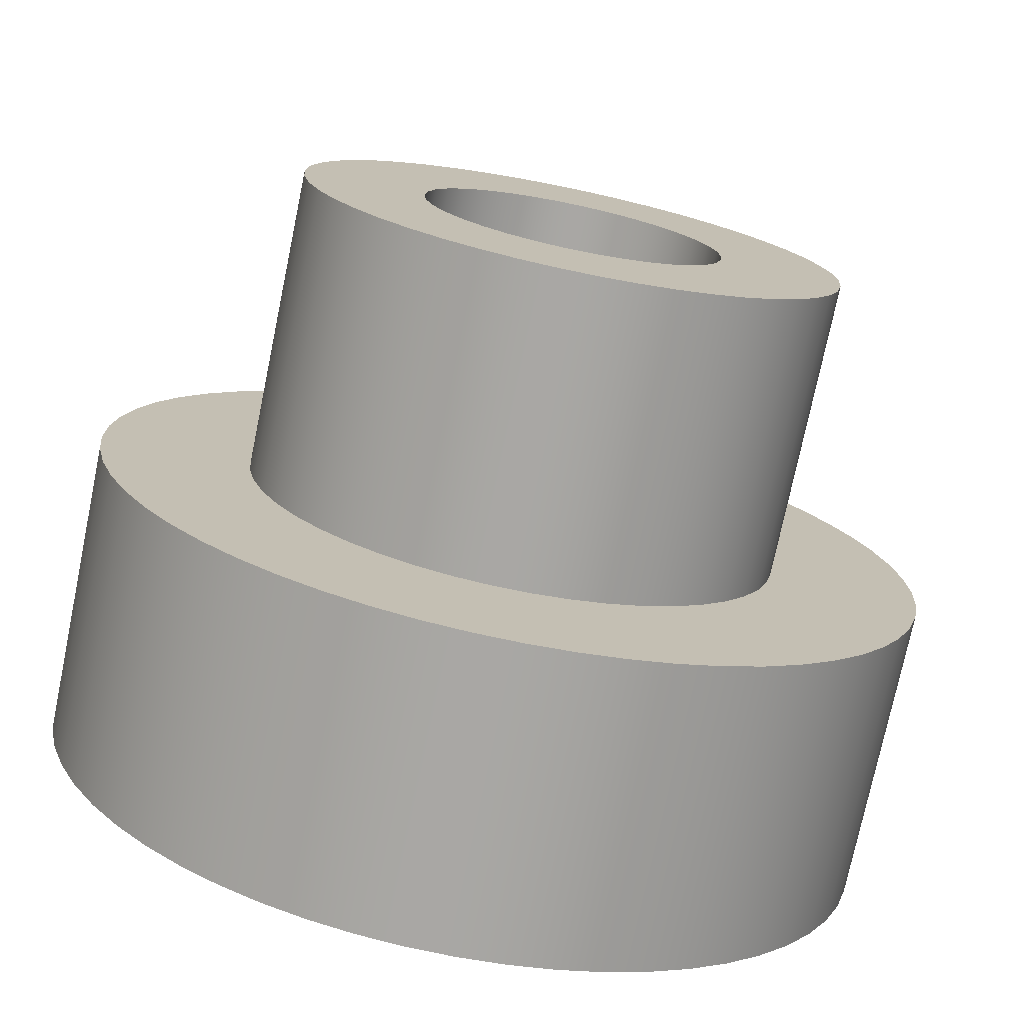
<metadata>
{"format":"obj","ext":"obj","renderer":"f3d","projection":"perspective","resolution":1024,"background":"white","views":[{"elev":-74.7,"azim":168.3,"up":"+Z"}]}
</metadata>
<code>
v 0.25 0 -3.062e-17
v 0.2457 0 0.04594
v 0.2331 0 0.09031
v 0.2126 0 0.1316
v 0.1848 0 0.1684
v 0.1507 0 0.1995
v 0.1114 0 0.2238
v 0.06842 0 0.2405
v 0.02307 0 0.2489
v -0.02307 0 0.2489
v -0.06842 0 0.2405
v -0.1114 0 0.2238
v -0.1507 0 0.1995
v -0.1848 0 0.1684
v -0.2126 0 0.1316
v -0.2331 0 0.09031
v -0.2457 0 0.04594
v -0.25 0 0
v -0.2457 0 -0.04594
v -0.2331 0 -0.09031
v -0.2126 0 -0.1316
v -0.1848 0 -0.1684
v -0.1507 0 -0.1995
v -0.1114 0 -0.2238
v -0.06842 0 -0.2405
v -0.02307 0 -0.2489
v 0.02307 0 -0.2489
v 0.06842 0 -0.2405
v 0.1114 0 -0.2238
v 0.1507 0 -0.1995
v 0.1848 0 -0.1684
v 0.2126 0 -0.1316
v 0.2331 0 -0.09031
v 0.2457 0 -0.04594
v 0.25 1 -3.062e-17
v 0.2457 1 -0.04594
v 0.2331 1 -0.09031
v 0.2126 1 -0.1316
v 0.1848 1 -0.1684
v 0.1507 1 -0.1995
v 0.1114 1 -0.2238
v 0.06842 1 -0.2405
v 0.02307 1 -0.2489
v -0.02307 1 -0.2489
v -0.06842 1 -0.2405
v -0.1114 1 -0.2238
v -0.1507 1 -0.1995
v -0.1848 1 -0.1684
v -0.2126 1 -0.1316
v -0.2331 1 -0.09031
v -0.2457 1 -0.04594
v -0.25 1 0
v -0.2457 1 0.04594
v -0.2331 1 0.09031
v -0.2126 1 0.1316
v -0.1848 1 0.1684
v -0.1507 1 0.1995
v -0.1114 1 0.2238
v -0.06842 1 0.2405
v -0.02307 1 0.2489
v 0.02307 1 0.2489
v 0.06842 1 0.2405
v 0.1114 1 0.2238
v 0.1507 1 0.1995
v 0.1848 1 0.1684
v 0.2126 1 0.1316
v 0.2331 1 0.09031
v 0.2457 1 0.04594
v 0.25 0 -3.062e-17
v 0.25 1 -3.062e-17
v 0.45 1 -5.511e-17
v 0.4458 1 0.06127
v 0.4333 1 0.1214
v 0.4127 1 0.1793
v 0.3845 1 0.2338
v 0.3491 1 0.284
v 0.3071 1 0.3289
v 0.2595 1 0.3676
v 0.207 1 0.3995
v 0.1507 1 0.424
v 0.09156 1 0.4406
v 0.03071 1 0.449
v -0.03071 1 0.449
v -0.09156 1 0.4406
v -0.1507 1 0.424
v -0.207 1 0.3995
v -0.2595 1 0.3676
v -0.3071 1 0.3289
v -0.3491 1 0.284
v -0.3845 1 0.2338
v -0.4127 1 0.1793
v -0.4333 1 0.1214
v -0.4458 1 0.06127
v -0.45 1 0
v -0.4458 1 -0.06127
v -0.4333 1 -0.1214
v -0.4127 1 -0.1793
v -0.3845 1 -0.2338
v -0.3491 1 -0.284
v -0.3071 1 -0.3289
v -0.2595 1 -0.3676
v -0.207 1 -0.3995
v -0.1507 1 -0.424
v -0.09156 1 -0.4406
v -0.03071 1 -0.449
v 0.03071 1 -0.449
v 0.09156 1 -0.4406
v 0.1507 1 -0.424
v 0.207 1 -0.3995
v 0.2595 1 -0.3676
v 0.3071 1 -0.3289
v 0.3491 1 -0.284
v 0.3845 1 -0.2338
v 0.4127 1 -0.1793
v 0.4333 1 -0.1214
v 0.4458 1 -0.06127
v 0.45 0.5 -5.511e-17
v 0.4458 0.5 -0.06127
v 0.4333 0.5 -0.1214
v 0.4127 0.5 -0.1793
v 0.3845 0.5 -0.2338
v 0.3491 0.5 -0.284
v 0.3071 0.5 -0.3289
v 0.2595 0.5 -0.3676
v 0.207 0.5 -0.3995
v 0.1507 0.5 -0.424
v 0.09156 0.5 -0.4406
v 0.03071 0.5 -0.449
v -0.03071 0.5 -0.449
v -0.09156 0.5 -0.4406
v -0.1507 0.5 -0.424
v -0.207 0.5 -0.3995
v -0.2595 0.5 -0.3676
v -0.3071 0.5 -0.3289
v -0.3491 0.5 -0.284
v -0.3845 0.5 -0.2338
v -0.4127 0.5 -0.1793
v -0.4333 0.5 -0.1214
v -0.4458 0.5 -0.06127
v -0.45 0.5 0
v -0.4458 0.5 0.06127
v -0.4333 0.5 0.1214
v -0.4127 0.5 0.1793
v -0.3845 0.5 0.2338
v -0.3491 0.5 0.284
v -0.3071 0.5 0.3289
v -0.2595 0.5 0.3676
v -0.207 0.5 0.3995
v -0.1507 0.5 0.424
v -0.09156 0.5 0.4406
v -0.03071 0.5 0.449
v 0.03071 0.5 0.449
v 0.09156 0.5 0.4406
v 0.1507 0.5 0.424
v 0.207 0.5 0.3995
v 0.2595 0.5 0.3676
v 0.3071 0.5 0.3289
v 0.3491 0.5 0.284
v 0.3845 0.5 0.2338
v 0.4127 0.5 0.1793
v 0.4333 0.5 0.1214
v 0.4458 0.5 0.06127
v 0.45 0.5 -5.511e-17
v 0.45 1 -5.511e-17
v 0.25 1 -3.062e-17
v 0.2457 1 0.04594
v 0.2331 1 0.09031
v 0.2126 1 0.1316
v 0.1848 1 0.1684
v 0.1507 1 0.1995
v 0.1114 1 0.2238
v 0.06842 1 0.2405
v 0.02307 1 0.2489
v -0.02307 1 0.2489
v -0.06842 1 0.2405
v -0.1114 1 0.2238
v -0.1507 1 0.1995
v -0.1848 1 0.1684
v -0.2126 1 0.1316
v -0.2331 1 0.09031
v -0.2457 1 0.04594
v -0.25 1 0
v -0.2457 1 -0.04594
v -0.2331 1 -0.09031
v -0.2126 1 -0.1316
v -0.1848 1 -0.1684
v -0.1507 1 -0.1995
v -0.1114 1 -0.2238
v -0.06842 1 -0.2405
v -0.02307 1 -0.2489
v 0.02307 1 -0.2489
v 0.06842 1 -0.2405
v 0.1114 1 -0.2238
v 0.1507 1 -0.1995
v 0.1848 1 -0.1684
v 0.2126 1 -0.1316
v 0.2331 1 -0.09031
v 0.2457 1 -0.04594
v 0.45 1 -5.511e-17
v 0.4458 1 -0.06127
v 0.4333 1 -0.1214
v 0.4127 1 -0.1793
v 0.3845 1 -0.2338
v 0.3491 1 -0.284
v 0.3071 1 -0.3289
v 0.2595 1 -0.3676
v 0.207 1 -0.3995
v 0.1507 1 -0.424
v 0.09156 1 -0.4406
v 0.03071 1 -0.449
v -0.03071 1 -0.449
v -0.09156 1 -0.4406
v -0.1507 1 -0.424
v -0.207 1 -0.3995
v -0.2595 1 -0.3676
v -0.3071 1 -0.3289
v -0.3491 1 -0.284
v -0.3845 1 -0.2338
v -0.4127 1 -0.1793
v -0.4333 1 -0.1214
v -0.4458 1 -0.06127
v -0.45 1 0
v -0.4458 1 0.06127
v -0.4333 1 0.1214
v -0.4127 1 0.1793
v -0.3845 1 0.2338
v -0.3491 1 0.284
v -0.3071 1 0.3289
v -0.2595 1 0.3676
v -0.207 1 0.3995
v -0.1507 1 0.424
v -0.09156 1 0.4406
v -0.03071 1 0.449
v 0.03071 1 0.449
v 0.09156 1 0.4406
v 0.1507 1 0.424
v 0.207 1 0.3995
v 0.2595 1 0.3676
v 0.3071 1 0.3289
v 0.3491 1 0.284
v 0.3845 1 0.2338
v 0.4127 1 0.1793
v 0.4333 1 0.1214
v 0.4458 1 0.06127
v -0.7 0.5 8.573e-17
v -0.6958 0.5 -0.07701
v -0.6831 0.5 -0.1531
v -0.6621 0.5 -0.2273
v -0.6331 0.5 -0.2987
v -0.5963 0.5 -0.3666
v -0.5524 0.5 -0.4299
v -0.5017 0.5 -0.4881
v -0.445 0.5 -0.5403
v -0.3829 0.5 -0.586
v -0.3161 0.5 -0.6246
v -0.2454 0.5 -0.6556
v -0.1718 0.5 -0.6786
v -0.09615 0.5 -0.6934
v -0.01929 0.5 -0.6997
v 0.05781 0.5 -0.6976
v 0.1342 0.5 -0.687
v 0.209 0.5 -0.6681
v 0.2812 0.5 -0.641
v 0.35 0.5 -0.6062
v 0.4146 0.5 -0.564
v 0.4741 0.5 -0.515
v 0.5279 0.5 -0.4597
v 0.5752 0.5 -0.3989
v 0.6156 0.5 -0.3332
v 0.6485 0.5 -0.2634
v 0.6736 0.5 -0.1905
v 0.6905 0.5 -0.1152
v 0.6989 0.5 -0.03856
v 0.6989 0.5 0.03856
v 0.6905 0.5 0.1152
v 0.6736 0.5 0.1905
v 0.6485 0.5 0.2634
v 0.6156 0.5 0.3332
v 0.5752 0.5 0.3989
v 0.5279 0.5 0.4597
v 0.4741 0.5 0.515
v 0.4146 0.5 0.564
v 0.35 0.5 0.6062
v 0.2812 0.5 0.641
v 0.209 0.5 0.6681
v 0.1342 0.5 0.687
v 0.05781 0.5 0.6976
v -0.01929 0.5 0.6997
v -0.09615 0.5 0.6934
v -0.1718 0.5 0.6786
v -0.2454 0.5 0.6556
v -0.3161 0.5 0.6246
v -0.3829 0.5 0.586
v -0.445 0.5 0.5403
v -0.5017 0.5 0.4881
v -0.5524 0.5 0.4299
v -0.5963 0.5 0.3666
v -0.6331 0.5 0.2987
v -0.6621 0.5 0.2273
v -0.6831 0.5 0.1531
v -0.6958 0.5 0.07701
v -0.7 0 8.573e-17
v -0.6958 0 0.07701
v -0.6831 0 0.1531
v -0.6621 0 0.2273
v -0.6331 0 0.2987
v -0.5963 0 0.3666
v -0.5524 0 0.4299
v -0.5017 0 0.4881
v -0.445 0 0.5403
v -0.3829 0 0.586
v -0.3161 0 0.6246
v -0.2454 0 0.6556
v -0.1718 0 0.6786
v -0.09615 0 0.6934
v -0.01929 0 0.6997
v 0.05781 0 0.6976
v 0.1342 0 0.687
v 0.209 0 0.6681
v 0.2812 0 0.641
v 0.35 0 0.6062
v 0.4146 0 0.564
v 0.4741 0 0.515
v 0.5279 0 0.4597
v 0.5752 0 0.3989
v 0.6156 0 0.3332
v 0.6485 0 0.2634
v 0.6736 0 0.1905
v 0.6905 0 0.1152
v 0.6989 0 0.03856
v 0.6989 0 -0.03856
v 0.6905 0 -0.1152
v 0.6736 0 -0.1905
v 0.6485 0 -0.2634
v 0.6156 0 -0.3332
v 0.5752 0 -0.3989
v 0.5279 0 -0.4597
v 0.4741 0 -0.515
v 0.4146 0 -0.564
v 0.35 0 -0.6062
v 0.2812 0 -0.641
v 0.209 0 -0.6681
v 0.1342 0 -0.687
v 0.05781 0 -0.6976
v -0.01929 0 -0.6997
v -0.09615 0 -0.6934
v -0.1718 0 -0.6786
v -0.2454 0 -0.6556
v -0.3161 0 -0.6246
v -0.3829 0 -0.586
v -0.445 0 -0.5403
v -0.5017 0 -0.4881
v -0.5524 0 -0.4299
v -0.5963 0 -0.3666
v -0.6331 0 -0.2987
v -0.6621 0 -0.2273
v -0.6831 0 -0.1531
v -0.6958 0 -0.07701
v -0.7 0 8.573e-17
v -0.7 0.5 8.573e-17
v 0.45 0.5 -5.511e-17
v 0.4458 0.5 0.06127
v 0.4333 0.5 0.1214
v 0.4127 0.5 0.1793
v 0.3845 0.5 0.2338
v 0.3491 0.5 0.284
v 0.3071 0.5 0.3289
v 0.2595 0.5 0.3676
v 0.207 0.5 0.3995
v 0.1507 0.5 0.424
v 0.09156 0.5 0.4406
v 0.03071 0.5 0.449
v -0.03071 0.5 0.449
v -0.09156 0.5 0.4406
v -0.1507 0.5 0.424
v -0.207 0.5 0.3995
v -0.2595 0.5 0.3676
v -0.3071 0.5 0.3289
v -0.3491 0.5 0.284
v -0.3845 0.5 0.2338
v -0.4127 0.5 0.1793
v -0.4333 0.5 0.1214
v -0.4458 0.5 0.06127
v -0.45 0.5 0
v -0.4458 0.5 -0.06127
v -0.4333 0.5 -0.1214
v -0.4127 0.5 -0.1793
v -0.3845 0.5 -0.2338
v -0.3491 0.5 -0.284
v -0.3071 0.5 -0.3289
v -0.2595 0.5 -0.3676
v -0.207 0.5 -0.3995
v -0.1507 0.5 -0.424
v -0.09156 0.5 -0.4406
v -0.03071 0.5 -0.449
v 0.03071 0.5 -0.449
v 0.09156 0.5 -0.4406
v 0.1507 0.5 -0.424
v 0.207 0.5 -0.3995
v 0.2595 0.5 -0.3676
v 0.3071 0.5 -0.3289
v 0.3491 0.5 -0.284
v 0.3845 0.5 -0.2338
v 0.4127 0.5 -0.1793
v 0.4333 0.5 -0.1214
v 0.4458 0.5 -0.06127
v -0.7 0.5 8.573e-17
v -0.6958 0.5 0.07701
v -0.6831 0.5 0.1531
v -0.6621 0.5 0.2273
v -0.6331 0.5 0.2987
v -0.5963 0.5 0.3666
v -0.5524 0.5 0.4299
v -0.5017 0.5 0.4881
v -0.445 0.5 0.5403
v -0.3829 0.5 0.586
v -0.3161 0.5 0.6246
v -0.2454 0.5 0.6556
v -0.1718 0.5 0.6786
v -0.09615 0.5 0.6934
v -0.01929 0.5 0.6997
v 0.05781 0.5 0.6976
v 0.1342 0.5 0.687
v 0.209 0.5 0.6681
v 0.2812 0.5 0.641
v 0.35 0.5 0.6062
v 0.4146 0.5 0.564
v 0.4741 0.5 0.515
v 0.5279 0.5 0.4597
v 0.5752 0.5 0.3989
v 0.6156 0.5 0.3332
v 0.6485 0.5 0.2634
v 0.6736 0.5 0.1905
v 0.6905 0.5 0.1152
v 0.6989 0.5 0.03856
v 0.6989 0.5 -0.03856
v 0.6905 0.5 -0.1152
v 0.6736 0.5 -0.1905
v 0.6485 0.5 -0.2634
v 0.6156 0.5 -0.3332
v 0.5752 0.5 -0.3989
v 0.5279 0.5 -0.4597
v 0.4741 0.5 -0.515
v 0.4146 0.5 -0.564
v 0.35 0.5 -0.6062
v 0.2812 0.5 -0.641
v 0.209 0.5 -0.6681
v 0.1342 0.5 -0.687
v 0.05781 0.5 -0.6976
v -0.01929 0.5 -0.6997
v -0.09615 0.5 -0.6934
v -0.1718 0.5 -0.6786
v -0.2454 0.5 -0.6556
v -0.3161 0.5 -0.6246
v -0.3829 0.5 -0.586
v -0.445 0.5 -0.5403
v -0.5017 0.5 -0.4881
v -0.5524 0.5 -0.4299
v -0.5963 0.5 -0.3666
v -0.6331 0.5 -0.2987
v -0.6621 0.5 -0.2273
v -0.6831 0.5 -0.1531
v -0.6958 0.5 -0.07701
v 0.25 0 -3.062e-17
v 0.2457 0 -0.04594
v 0.2331 0 -0.09031
v 0.2126 0 -0.1316
v 0.1848 0 -0.1684
v 0.1507 0 -0.1995
v 0.1114 0 -0.2238
v 0.06842 0 -0.2405
v 0.02307 0 -0.2489
v -0.02307 0 -0.2489
v -0.06842 0 -0.2405
v -0.1114 0 -0.2238
v -0.1507 0 -0.1995
v -0.1848 0 -0.1684
v -0.2126 0 -0.1316
v -0.2331 0 -0.09031
v -0.2457 0 -0.04594
v -0.25 0 0
v -0.2457 0 0.04594
v -0.2331 0 0.09031
v -0.2126 0 0.1316
v -0.1848 0 0.1684
v -0.1507 0 0.1995
v -0.1114 0 0.2238
v -0.06842 0 0.2405
v -0.02307 0 0.2489
v 0.02307 0 0.2489
v 0.06842 0 0.2405
v 0.1114 0 0.2238
v 0.1507 0 0.1995
v 0.1848 0 0.1684
v 0.2126 0 0.1316
v 0.2331 0 0.09031
v 0.2457 0 0.04594
v -0.7 0 8.573e-17
v -0.6958 0 -0.07701
v -0.6831 0 -0.1531
v -0.6621 0 -0.2273
v -0.6331 0 -0.2987
v -0.5963 0 -0.3666
v -0.5524 0 -0.4299
v -0.5017 0 -0.4881
v -0.445 0 -0.5403
v -0.3829 0 -0.586
v -0.3161 0 -0.6246
v -0.2454 0 -0.6556
v -0.1718 0 -0.6786
v -0.09615 0 -0.6934
v -0.01929 0 -0.6997
v 0.05781 0 -0.6976
v 0.1342 0 -0.687
v 0.209 0 -0.6681
v 0.2812 0 -0.641
v 0.35 0 -0.6062
v 0.4146 0 -0.564
v 0.4741 0 -0.515
v 0.5279 0 -0.4597
v 0.5752 0 -0.3989
v 0.6156 0 -0.3332
v 0.6485 0 -0.2634
v 0.6736 0 -0.1905
v 0.6905 0 -0.1152
v 0.6989 0 -0.03856
v 0.6989 0 0.03856
v 0.6905 0 0.1152
v 0.6736 0 0.1905
v 0.6485 0 0.2634
v 0.6156 0 0.3332
v 0.5752 0 0.3989
v 0.5279 0 0.4597
v 0.4741 0 0.515
v 0.4146 0 0.564
v 0.35 0 0.6062
v 0.2812 0 0.641
v 0.209 0 0.6681
v 0.1342 0 0.687
v 0.05781 0 0.6976
v -0.01929 0 0.6997
v -0.09615 0 0.6934
v -0.1718 0 0.6786
v -0.2454 0 0.6556
v -0.3161 0 0.6246
v -0.3829 0 0.586
v -0.445 0 0.5403
v -0.5017 0 0.4881
v -0.5524 0 0.4299
v -0.5963 0 0.3666
v -0.6331 0 0.2987
v -0.6621 0 0.2273
v -0.6831 0 0.1531
v -0.6958 0 0.07701
g e997343e-e2a7-11ea-a4e2-54bf646e7e1f
f 2 68 1
f 1 68 70
f 69 35 34
f 34 35 36
f 34 36 33
f 33 36 37
f 33 37 32
f 32 37 38
f 32 38 31
f 31 38 39
f 31 39 30
f 30 39 40
f 30 40 29
f 29 40 41
f 29 41 28
f 28 41 42
f 28 42 27
f 27 42 43
f 27 43 26
f 26 43 44
f 26 44 25
f 25 44 45
f 25 45 24
f 24 45 46
f 24 46 23
f 23 46 47
f 23 47 22
f 22 47 48
f 22 48 21
f 21 48 49
f 21 49 20
f 20 49 50
f 20 50 19
f 19 50 51
f 19 51 18
f 18 51 52
f 18 52 17
f 17 52 53
f 17 53 16
f 16 53 54
f 16 54 15
f 15 54 55
f 15 55 14
f 14 55 56
f 14 56 13
f 13 56 57
f 13 57 12
f 12 57 58
f 12 58 11
f 11 58 59
f 11 59 10
f 10 59 60
f 10 60 9
f 9 60 61
f 9 61 8
f 8 61 62
f 8 62 7
f 7 62 63
f 7 63 6
f 6 63 64
f 6 64 5
f 5 64 65
f 5 65 4
f 4 65 66
f 4 66 3
f 3 66 67
f 3 67 2
f 2 67 68
g e9501480-e2a7-11ea-a59d-54bf646e7e1f
f 72 162 71
f 71 162 163
f 164 117 116
f 116 117 118
f 116 118 115
f 115 118 119
f 115 119 114
f 114 119 120
f 114 120 113
f 113 120 121
f 113 121 112
f 112 121 122
f 112 122 111
f 111 122 123
f 111 123 110
f 110 123 124
f 110 124 109
f 109 124 125
f 109 125 108
f 108 125 126
f 108 126 107
f 107 126 127
f 107 127 106
f 106 127 128
f 106 128 105
f 105 128 129
f 105 129 104
f 104 129 130
f 104 130 103
f 103 130 131
f 103 131 102
f 102 131 132
f 102 132 101
f 101 132 133
f 101 133 100
f 100 133 134
f 100 134 99
f 99 134 135
f 99 135 98
f 98 135 136
f 98 136 97
f 97 136 137
f 97 137 96
f 96 137 138
f 96 138 95
f 95 138 139
f 95 139 94
f 94 139 140
f 94 140 93
f 93 140 141
f 93 141 92
f 92 141 142
f 92 142 91
f 91 142 143
f 91 143 90
f 90 143 144
f 90 144 89
f 89 144 145
f 89 145 88
f 88 145 146
f 88 146 87
f 87 146 147
f 87 147 86
f 86 147 148
f 86 148 85
f 85 148 149
f 85 149 84
f 84 149 150
f 84 150 83
f 83 150 151
f 83 151 82
f 82 151 152
f 82 152 81
f 81 152 153
f 81 153 80
f 80 153 154
f 80 154 79
f 79 154 155
f 79 155 78
f 78 155 156
f 78 156 77
f 77 156 157
f 77 157 76
f 76 157 158
f 76 158 75
f 75 158 159
f 75 159 74
f 74 159 160
f 74 160 73
f 73 160 161
f 73 161 72
f 72 161 162
g e951c22c-e2a7-11ea-ba7e-54bf646e7e1f
f 166 244 165
f 165 244 199
f 165 199 200
f 244 166 243
f 243 166 167
f 243 167 242
f 242 167 168
f 242 168 241
f 241 168 240
f 240 168 169
f 240 169 239
f 239 169 170
f 239 170 238
f 238 170 171
f 238 171 237
f 237 171 236
f 236 171 172
f 236 172 235
f 235 172 173
f 235 173 234
f 234 173 174
f 234 174 233
f 233 174 232
f 232 174 175
f 232 175 231
f 231 175 176
f 231 176 230
f 230 176 229
f 229 176 177
f 229 177 228
f 228 177 178
f 228 178 227
f 227 178 179
f 227 179 226
f 226 179 225
f 225 179 180
f 225 180 224
f 224 180 181
f 224 181 223
f 223 181 182
f 223 182 222
f 222 182 221
f 221 182 183
f 221 183 220
f 220 183 184
f 220 184 219
f 219 184 185
f 219 185 218
f 218 185 217
f 217 185 186
f 217 186 216
f 216 186 187
f 216 187 215
f 215 187 188
f 215 188 214
f 214 188 213
f 213 188 189
f 213 189 212
f 212 189 190
f 212 190 211
f 211 190 191
f 211 191 210
f 210 191 209
f 209 191 192
f 209 192 208
f 208 192 193
f 208 193 207
f 207 193 206
f 206 193 194
f 206 194 205
f 205 194 195
f 205 195 204
f 204 195 196
f 204 196 203
f 203 196 202
f 202 196 197
f 202 197 201
f 201 197 198
f 201 198 200
f 200 198 165
g e90ac96e-e2a7-11ea-85c9-54bf646e7e1f
f 246 358 245
f 245 358 359
f 360 302 301
f 301 302 303
f 301 303 300
f 300 303 304
f 300 304 299
f 299 304 305
f 299 305 298
f 298 305 306
f 298 306 297
f 297 306 307
f 297 307 296
f 296 307 308
f 296 308 295
f 295 308 309
f 295 309 294
f 294 309 310
f 294 310 293
f 293 310 311
f 293 311 292
f 292 311 312
f 292 312 291
f 291 312 313
f 291 313 290
f 290 313 314
f 290 314 289
f 289 314 315
f 289 315 288
f 288 315 316
f 288 316 287
f 287 316 317
f 287 317 286
f 286 317 318
f 286 318 285
f 285 318 319
f 285 319 284
f 284 319 320
f 284 320 283
f 283 320 321
f 283 321 282
f 282 321 322
f 282 322 281
f 281 322 323
f 281 323 280
f 280 323 324
f 280 324 279
f 279 324 325
f 279 325 278
f 278 325 326
f 278 326 277
f 277 326 327
f 277 327 276
f 276 327 328
f 276 328 275
f 275 328 329
f 275 329 274
f 274 329 330
f 274 330 273
f 273 330 331
f 273 331 272
f 272 331 332
f 272 332 271
f 271 332 333
f 271 333 270
f 270 333 334
f 270 334 269
f 269 334 335
f 269 335 268
f 268 335 336
f 268 336 267
f 267 336 337
f 267 337 266
f 266 337 338
f 266 338 265
f 265 338 339
f 265 339 264
f 264 339 340
f 264 340 263
f 263 340 341
f 263 341 262
f 262 341 342
f 262 342 261
f 261 342 343
f 261 343 260
f 260 343 344
f 260 344 259
f 259 344 345
f 259 345 258
f 258 345 346
f 258 346 257
f 257 346 347
f 257 347 256
f 256 347 348
f 256 348 255
f 255 348 349
f 255 349 254
f 254 349 350
f 254 350 253
f 253 350 351
f 253 351 252
f 252 351 352
f 252 352 251
f 251 352 353
f 251 353 250
f 250 353 354
f 250 354 249
f 249 354 355
f 249 355 248
f 248 355 356
f 248 356 247
f 247 356 357
f 247 357 246
f 246 357 358
g e90cc566-e2a7-11ea-9bd1-54bf646e7e1f
f 362 435 361
f 361 435 436
f 361 436 406
f 406 436 437
f 406 437 405
f 405 437 438
f 405 438 439
f 435 362 434
f 434 362 363
f 434 363 433
f 433 363 432
f 432 363 364
f 432 364 431
f 431 364 365
f 431 365 430
f 430 365 366
f 430 366 429
f 429 366 367
f 429 367 428
f 428 367 427
f 427 367 368
f 427 368 426
f 426 368 369
f 426 369 425
f 425 369 370
f 425 370 424
f 424 370 371
f 424 371 423
f 423 371 422
f 422 371 372
f 422 372 421
f 421 372 373
f 421 373 420
f 420 373 374
f 420 374 419
f 419 374 375
f 419 375 418
f 418 375 376
f 418 376 417
f 417 376 416
f 416 376 377
f 416 377 415
f 415 377 378
f 415 378 414
f 414 378 379
f 414 379 413
f 413 379 380
f 413 380 412
f 412 380 411
f 411 380 381
f 411 381 410
f 410 381 382
f 410 382 409
f 409 382 383
f 409 383 408
f 408 383 384
f 408 384 407
f 407 384 463
f 463 384 385
f 463 385 462
f 462 385 386
f 462 386 461
f 461 386 387
f 461 387 460
f 460 387 388
f 460 388 459
f 459 388 458
f 458 388 389
f 458 389 457
f 457 389 390
f 457 390 456
f 456 390 391
f 456 391 455
f 455 391 392
f 455 392 454
f 454 392 453
f 453 392 393
f 453 393 452
f 452 393 394
f 452 394 451
f 451 394 395
f 451 395 450
f 450 395 396
f 450 396 449
f 449 396 397
f 449 397 448
f 448 397 447
f 447 397 398
f 447 398 446
f 446 398 399
f 446 399 445
f 445 399 400
f 445 400 444
f 444 400 401
f 444 401 443
f 443 401 442
f 442 401 402
f 442 402 441
f 441 402 403
f 441 403 440
f 440 403 404
f 440 404 439
f 439 404 405
g e90f366e-e2a7-11ea-8115-54bf646e7e1f
f 465 526 464
f 464 526 527
f 464 527 497
f 497 527 528
f 497 528 529
f 466 524 465
f 465 524 525
f 465 525 526
f 467 522 466
f 466 522 523
f 466 523 524
f 522 467 521
f 521 467 468
f 521 468 520
f 520 468 519
f 519 468 469
f 519 469 518
f 518 469 517
f 517 469 470
f 517 470 516
f 516 470 471
f 516 471 515
f 515 471 514
f 514 471 472
f 514 472 513
f 513 472 512
f 512 472 473
f 512 473 511
f 511 473 474
f 511 474 510
f 510 474 509
f 509 474 475
f 509 475 508
f 508 475 507
f 507 475 476
f 507 476 506
f 506 476 477
f 506 477 505
f 505 477 504
f 504 477 478
f 504 478 503
f 503 478 502
f 502 478 479
f 502 479 501
f 501 479 480
f 501 480 500
f 500 480 499
f 499 480 481
f 499 481 498
f 498 481 554
f 554 481 482
f 554 482 553
f 553 482 552
f 552 482 483
f 552 483 551
f 551 483 484
f 551 484 550
f 550 484 549
f 549 484 485
f 549 485 548
f 548 485 547
f 547 485 486
f 547 486 546
f 546 486 487
f 546 487 545
f 545 487 544
f 544 487 488
f 544 488 543
f 543 488 542
f 542 488 489
f 542 489 541
f 541 489 490
f 541 490 540
f 540 490 539
f 539 490 491
f 539 491 538
f 538 491 537
f 537 491 492
f 537 492 536
f 536 492 493
f 536 493 535
f 535 493 534
f 534 493 494
f 534 494 533
f 533 494 532
f 532 494 495
f 532 495 531
f 531 495 496
f 531 496 530
f 530 496 529
f 529 496 497

</code>
